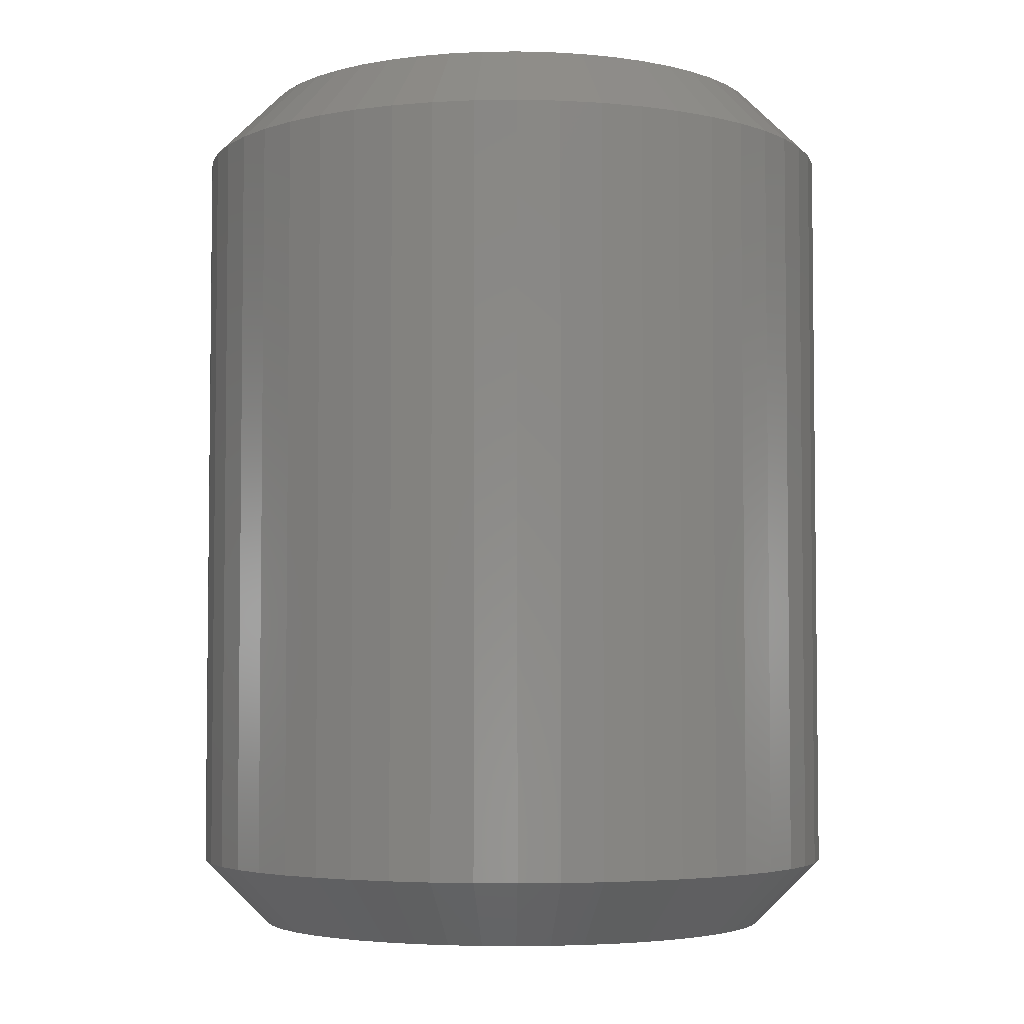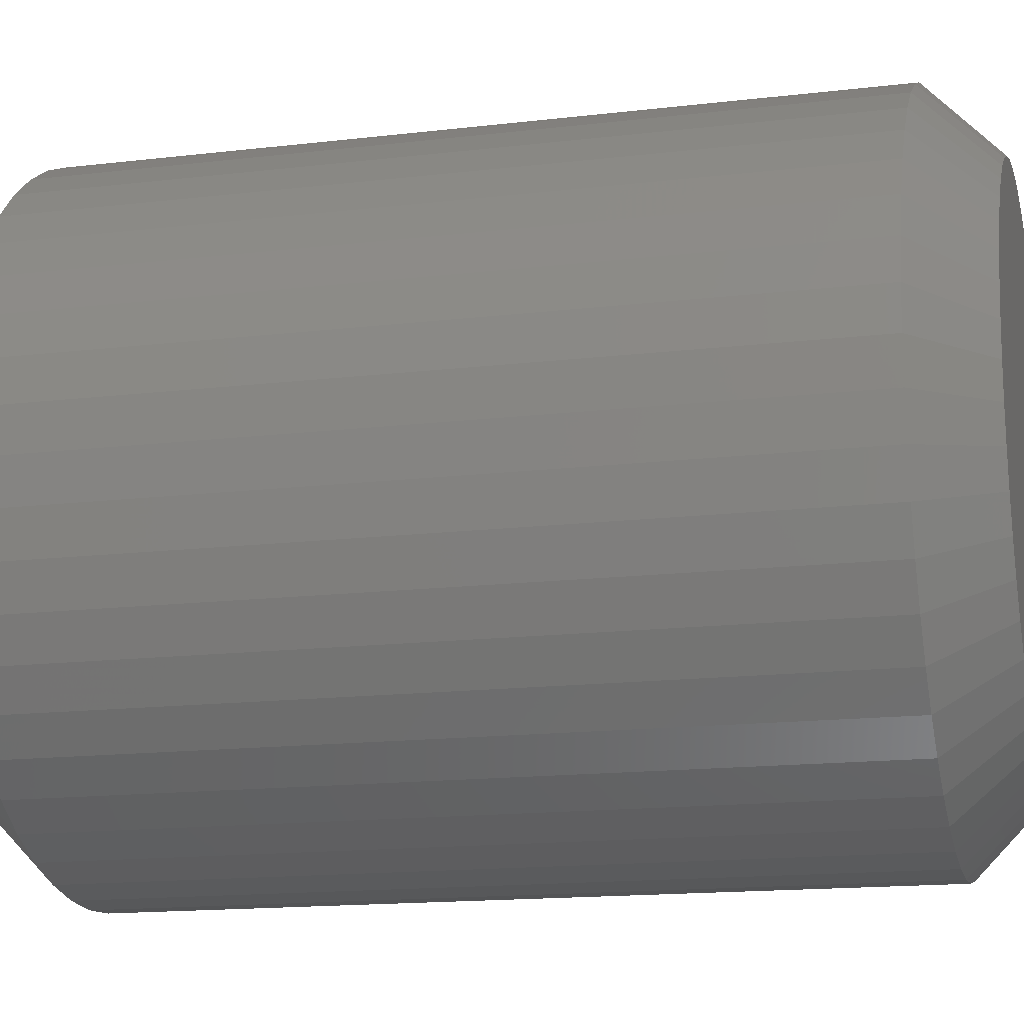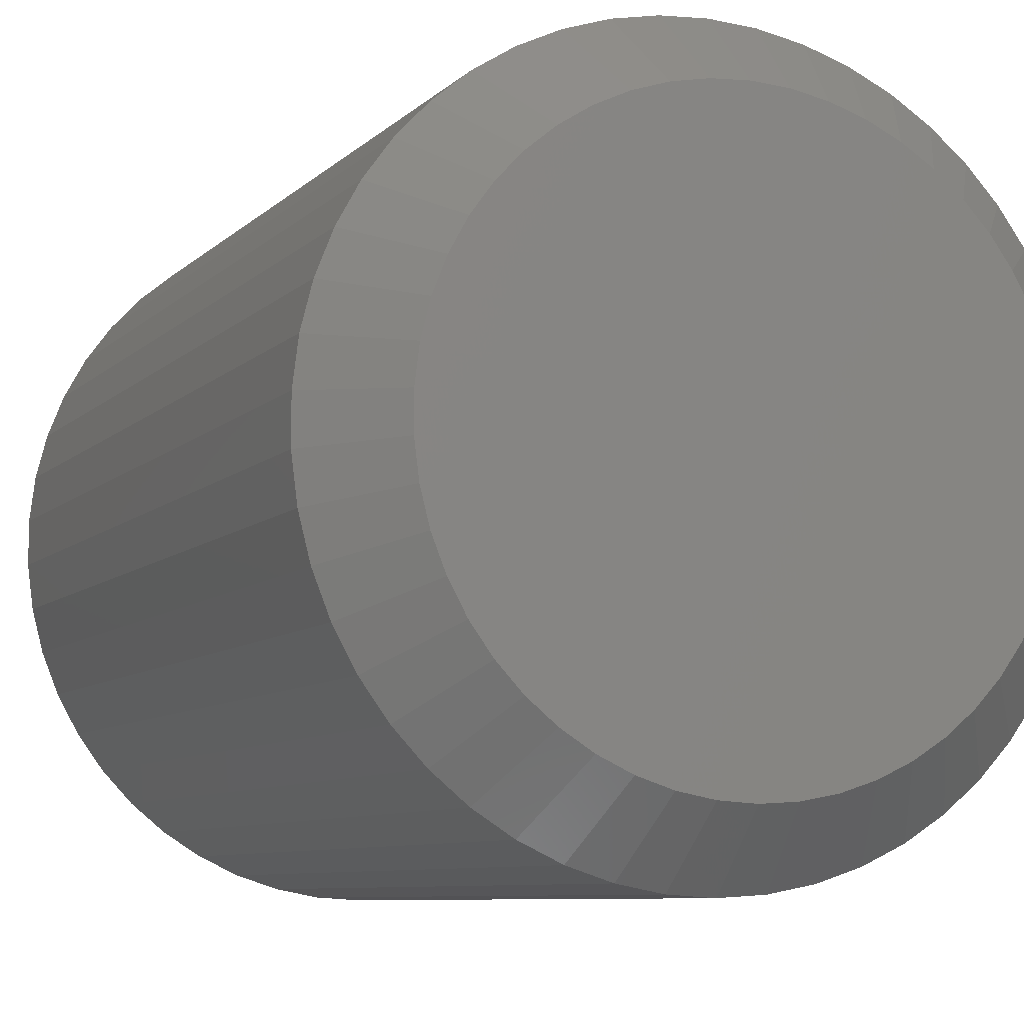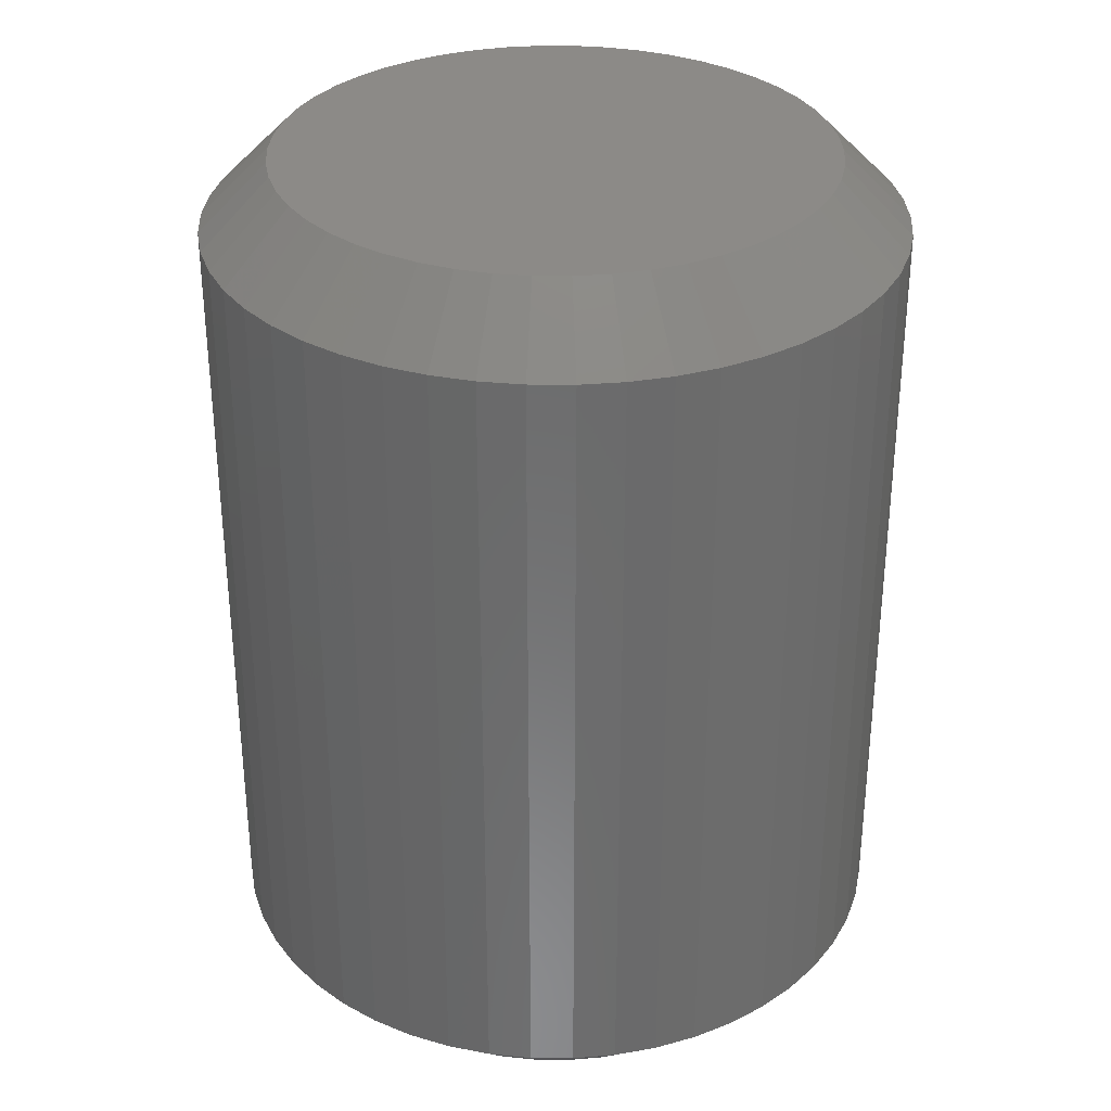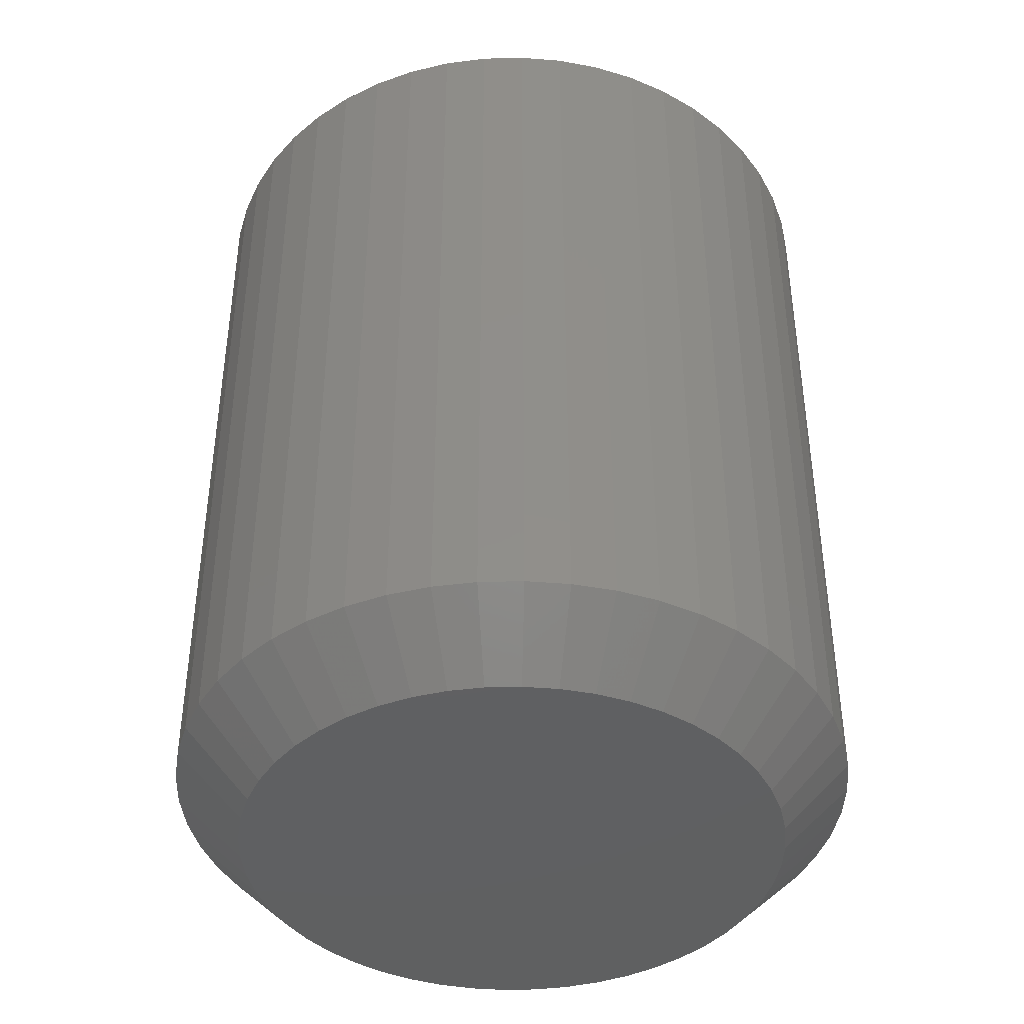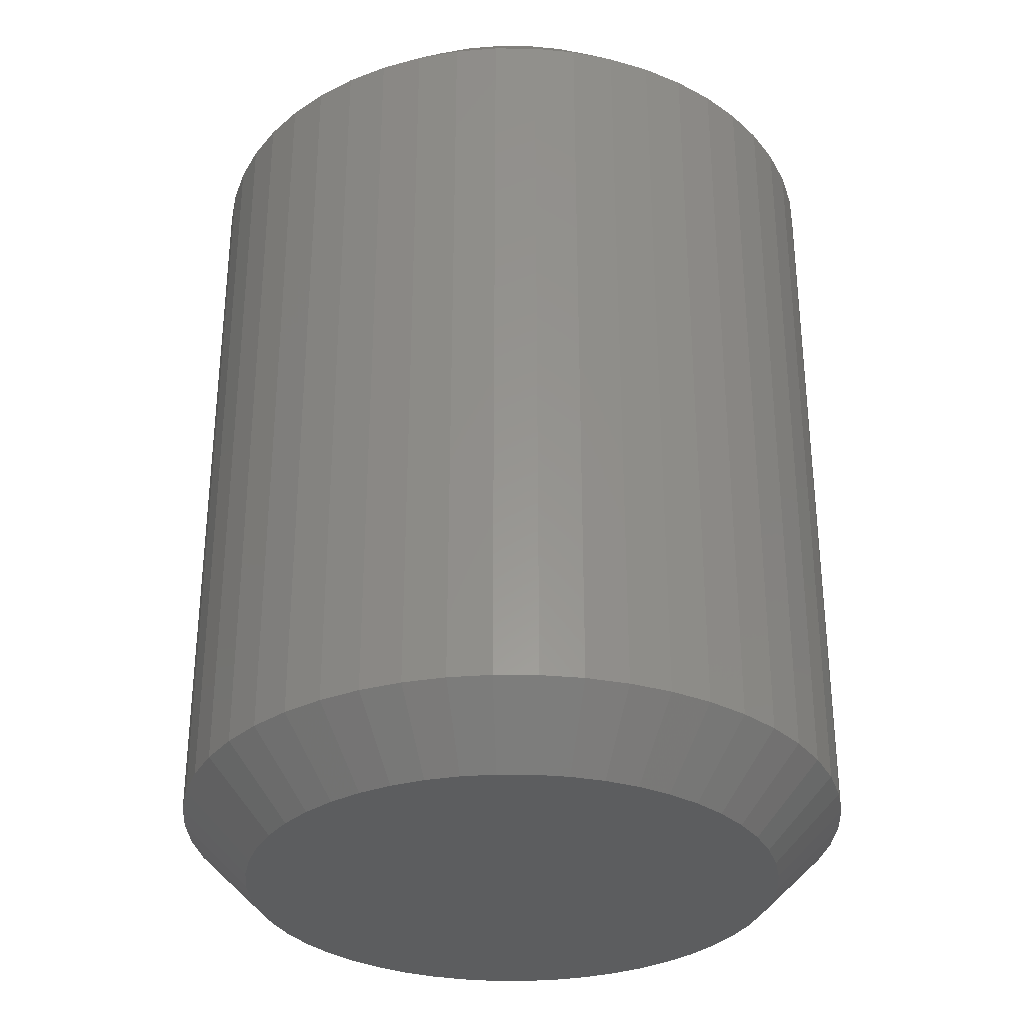
<metadata>
{"format":"stl","ext":"stl","renderer":"f3d","projection":"perspective","resolution":1024,"background":"white","views":[{"elev":-4.2,"azim":49.5,"up":"+Y"},{"elev":-15.5,"azim":-75.9,"up":"+Z"},{"elev":-7.8,"azim":156.6,"up":"+Z"},{"elev":32.4,"azim":141.0,"up":"+Y"},{"elev":-41.6,"azim":178.1,"up":"+Y"},{"elev":-31.8,"azim":161.4,"up":"+Y"}]}
</metadata>
<code>
# stl→obj: 202 verts, 400 faces
v 0.7477 17.3 4.028
v 0.7595 17.51 4.029
v 0.7595 17.3 4.029
v 0.771 17.51 4.031
v 0.771 17.3 4.031
v 0.7822 17.51 4.035
v 0.7822 17.3 4.035
v 0.7929 17.51 4.04
v 0.7929 17.3 4.04
v 0.8028 17.51 4.046
v 0.8028 17.3 4.046
v 0.8119 17.51 4.054
v 0.8119 17.3 4.054
v 0.82 17.51 4.062
v 0.82 17.3 4.062
v 0.8269 17.51 4.072
v 0.8269 17.3 4.072
v 0.8325 17.51 4.082
v 0.8325 17.3 4.082
v 0.8369 17.51 4.093
v 0.8369 17.3 4.093
v 0.8398 17.51 4.104
v 0.8398 17.3 4.104
v 0.8413 17.51 4.116
v 0.8413 17.3 4.116
v 0.8413 17.51 4.128
v 0.8413 17.3 4.128
v 0.8398 17.51 4.139
v 0.8398 17.3 4.139
v 0.8369 17.51 4.151
v 0.8369 17.3 4.151
v 0.8325 17.51 4.162
v 0.8325 17.3 4.162
v 0.8269 17.51 4.172
v 0.8269 17.3 4.172
v 0.82 17.51 4.182
v 0.82 17.3 4.182
v 0.8119 17.51 4.19
v 0.8119 17.3 4.19
v 0.8028 17.51 4.198
v 0.8028 17.3 4.198
v 0.7929 17.51 4.204
v 0.7929 17.3 4.204
v 0.7822 17.51 4.209
v 0.7822 17.3 4.209
v 0.771 17.51 4.213
v 0.771 17.3 4.213
v 0.7595 17.51 4.215
v 0.7595 17.3 4.215
v 0.7477 17.51 4.216
v 0.7477 17.3 4.216
v 0.736 17.51 4.215
v 0.736 17.3 4.215
v 0.7244 17.51 4.213
v 0.7244 17.3 4.213
v 0.7132 17.51 4.209
v 0.7132 17.3 4.209
v 0.7026 17.51 4.204
v 0.7026 17.3 4.204
v 0.6926 17.51 4.198
v 0.6926 17.3 4.198
v 0.6835 17.51 4.19
v 0.6835 17.3 4.19
v 0.6755 17.51 4.182
v 0.6755 17.3 4.182
v 0.6686 17.51 4.172
v 0.6686 17.3 4.172
v 0.6629 17.51 4.162
v 0.6629 17.3 4.162
v 0.6586 17.51 4.151
v 0.6586 17.3 4.151
v 0.6556 17.51 4.139
v 0.6556 17.3 4.139
v 0.6542 17.51 4.128
v 0.6542 17.3 4.128
v 0.6542 17.51 4.116
v 0.6542 17.3 4.116
v 0.6556 17.51 4.104
v 0.6556 17.3 4.104
v 0.6586 17.51 4.093
v 0.6586 17.3 4.093
v 0.6629 17.51 4.082
v 0.6629 17.3 4.082
v 0.6686 17.51 4.072
v 0.6686 17.3 4.072
v 0.6755 17.51 4.062
v 0.6755 17.3 4.062
v 0.6835 17.51 4.054
v 0.6835 17.3 4.054
v 0.6926 17.51 4.046
v 0.6926 17.3 4.046
v 0.7026 17.51 4.04
v 0.7026 17.3 4.04
v 0.7132 17.51 4.035
v 0.7132 17.3 4.035
v 0.7244 17.51 4.031
v 0.7244 17.3 4.031
v 0.736 17.51 4.029
v 0.736 17.3 4.029
v 0.7477 17.51 4.028
v 0.7477 17.53 4.047
v 0.7383 17.53 4.047
v 0.7477 17.53 4.122
v 0.7571 17.53 4.047
v 0.7838 17.53 4.056
v 0.7753 17.53 4.052
v 0.7664 17.53 4.049
v 0.8055 17.53 4.074
v 0.7991 17.53 4.067
v 0.7918 17.53 4.061
v 0.819 17.53 4.099
v 0.8156 17.53 4.09
v 0.811 17.53 4.082
v 0.8226 17.53 4.127
v 0.8226 17.53 4.117
v 0.8214 17.53 4.108
v 0.8156 17.53 4.154
v 0.819 17.53 4.145
v 0.8214 17.53 4.136
v 0.7991 17.53 4.177
v 0.8055 17.53 4.17
v 0.811 17.53 4.162
v 0.7753 17.53 4.192
v 0.7838 17.53 4.188
v 0.7918 17.53 4.183
v 0.7477 17.53 4.197
v 0.7571 17.53 4.196
v 0.7664 17.53 4.195
v 0.7201 17.53 4.192
v 0.7291 17.53 4.195
v 0.7383 17.53 4.196
v 0.6964 17.53 4.177
v 0.7036 17.53 4.183
v 0.7116 17.53 4.188
v 0.6799 17.53 4.154
v 0.6844 17.53 4.162
v 0.6899 17.53 4.17
v 0.6729 17.53 4.127
v 0.674 17.53 4.136
v 0.6764 17.53 4.145
v 0.6764 17.53 4.099
v 0.674 17.53 4.108
v 0.6729 17.53 4.117
v 0.6899 17.53 4.074
v 0.6844 17.53 4.082
v 0.6799 17.53 4.09
v 0.7116 17.53 4.056
v 0.7036 17.53 4.061
v 0.6964 17.53 4.067
v 0.7291 17.53 4.049
v 0.7201 17.53 4.052
v 0.7477 17.28 4.047
v 0.7571 17.28 4.047
v 0.7477 17.28 4.122
v 0.7383 17.28 4.047
v 0.7116 17.28 4.056
v 0.7201 17.28 4.052
v 0.7291 17.28 4.049
v 0.6899 17.28 4.074
v 0.6964 17.28 4.067
v 0.7036 17.28 4.061
v 0.6764 17.28 4.099
v 0.6799 17.28 4.09
v 0.6844 17.28 4.082
v 0.6729 17.28 4.127
v 0.6729 17.28 4.117
v 0.674 17.28 4.108
v 0.6799 17.28 4.154
v 0.6764 17.28 4.145
v 0.674 17.28 4.136
v 0.6964 17.28 4.177
v 0.6899 17.28 4.17
v 0.6844 17.28 4.162
v 0.7201 17.28 4.192
v 0.7116 17.28 4.188
v 0.7036 17.28 4.183
v 0.7477 17.28 4.197
v 0.7383 17.28 4.196
v 0.7291 17.28 4.195
v 0.7753 17.28 4.192
v 0.7664 17.28 4.195
v 0.7571 17.28 4.196
v 0.7991 17.28 4.177
v 0.7918 17.28 4.183
v 0.7838 17.28 4.188
v 0.8156 17.28 4.154
v 0.811 17.28 4.162
v 0.8055 17.28 4.17
v 0.8226 17.28 4.127
v 0.8214 17.28 4.136
v 0.819 17.28 4.145
v 0.819 17.28 4.099
v 0.8214 17.28 4.108
v 0.8226 17.28 4.117
v 0.8055 17.28 4.074
v 0.811 17.28 4.082
v 0.8156 17.28 4.09
v 0.7838 17.28 4.056
v 0.7918 17.28 4.061
v 0.7991 17.28 4.067
v 0.7664 17.28 4.049
v 0.7753 17.28 4.052
f 1 2 3
f 3 2 4
f 3 4 5
f 5 4 6
f 5 6 7
f 7 6 8
f 7 8 9
f 9 8 10
f 9 10 11
f 11 10 12
f 11 12 13
f 13 12 14
f 13 14 15
f 15 14 16
f 15 16 17
f 17 16 18
f 17 18 19
f 19 18 20
f 19 20 21
f 21 20 22
f 21 22 23
f 23 22 24
f 23 24 25
f 25 24 26
f 25 26 27
f 27 26 28
f 27 28 29
f 29 28 30
f 29 30 31
f 31 30 32
f 31 32 33
f 33 32 34
f 33 34 35
f 35 34 36
f 35 36 37
f 37 36 38
f 37 38 39
f 39 38 40
f 39 40 41
f 41 40 42
f 41 42 43
f 43 42 44
f 43 44 45
f 45 44 46
f 45 46 47
f 47 46 48
f 47 48 49
f 49 48 50
f 49 50 51
f 51 50 52
f 51 52 53
f 53 52 54
f 53 54 55
f 55 54 56
f 55 56 57
f 57 56 58
f 57 58 59
f 59 58 60
f 59 60 61
f 61 60 62
f 61 62 63
f 63 62 64
f 63 64 65
f 65 64 66
f 65 66 67
f 67 66 68
f 67 68 69
f 69 68 70
f 69 70 71
f 71 70 72
f 71 72 73
f 73 72 74
f 73 74 75
f 75 74 76
f 75 76 77
f 77 76 78
f 77 78 79
f 79 78 80
f 79 80 81
f 81 80 82
f 81 82 83
f 83 82 84
f 83 84 85
f 85 84 86
f 85 86 87
f 87 86 88
f 87 88 89
f 89 88 90
f 89 90 91
f 91 90 92
f 91 92 93
f 93 92 94
f 93 94 95
f 95 94 96
f 95 96 97
f 97 96 98
f 97 98 99
f 99 98 100
f 99 100 1
f 1 100 2
f 101 102 103
f 101 103 104
f 105 106 103
f 103 106 107
f 103 107 104
f 108 109 103
f 103 109 110
f 103 110 105
f 111 112 103
f 103 112 113
f 103 113 108
f 114 115 103
f 103 115 116
f 103 116 111
f 117 118 103
f 103 118 119
f 103 119 114
f 120 121 103
f 103 121 122
f 103 122 117
f 123 124 103
f 103 124 125
f 103 125 120
f 126 127 103
f 103 127 128
f 103 128 123
f 129 130 103
f 103 130 131
f 103 131 126
f 132 133 103
f 103 133 134
f 103 134 129
f 135 136 103
f 103 136 137
f 103 137 132
f 138 139 103
f 103 139 140
f 103 140 135
f 141 142 103
f 103 142 143
f 103 143 138
f 144 145 103
f 103 145 146
f 103 146 141
f 147 148 103
f 103 148 149
f 103 149 144
f 102 150 103
f 103 150 151
f 103 151 147
f 152 153 154
f 152 154 155
f 156 157 154
f 154 157 158
f 154 158 155
f 159 160 154
f 154 160 161
f 154 161 156
f 162 163 154
f 154 163 164
f 154 164 159
f 165 166 154
f 154 166 167
f 154 167 162
f 168 169 154
f 154 169 170
f 154 170 165
f 171 172 154
f 154 172 173
f 154 173 168
f 174 175 154
f 154 175 176
f 154 176 171
f 177 178 154
f 154 178 179
f 154 179 174
f 180 181 154
f 154 181 182
f 154 182 177
f 183 184 154
f 154 184 185
f 154 185 180
f 186 187 154
f 154 187 188
f 154 188 183
f 189 190 154
f 154 190 191
f 154 191 186
f 192 193 154
f 154 193 194
f 154 194 189
f 195 196 154
f 154 196 197
f 154 197 192
f 198 199 154
f 154 199 200
f 154 200 195
f 153 201 154
f 154 201 202
f 154 202 198
f 51 182 49
f 49 182 181
f 49 181 47
f 47 181 180
f 47 180 45
f 45 180 185
f 45 185 43
f 43 185 184
f 43 184 41
f 41 184 183
f 41 183 39
f 39 183 188
f 39 188 37
f 37 188 187
f 37 187 35
f 35 187 186
f 35 186 33
f 33 186 191
f 33 191 31
f 31 191 190
f 31 190 29
f 29 190 189
f 29 189 27
f 27 189 194
f 27 194 25
f 25 194 193
f 25 193 23
f 23 193 192
f 23 192 21
f 21 192 197
f 21 197 19
f 19 197 196
f 19 196 17
f 17 196 195
f 17 195 15
f 15 195 200
f 15 200 13
f 13 200 199
f 13 199 11
f 11 199 198
f 11 198 9
f 9 198 202
f 9 202 7
f 7 202 201
f 7 201 5
f 5 201 153
f 5 153 3
f 3 153 152
f 3 152 1
f 1 152 155
f 1 155 99
f 99 155 158
f 99 158 97
f 97 158 157
f 97 157 95
f 95 157 156
f 95 156 93
f 93 156 161
f 93 161 91
f 91 161 160
f 91 160 89
f 89 160 159
f 89 159 87
f 87 159 164
f 87 164 85
f 85 164 163
f 85 163 83
f 83 163 162
f 83 162 81
f 81 162 167
f 81 167 79
f 79 167 166
f 79 166 77
f 77 166 165
f 77 165 75
f 75 165 170
f 75 170 73
f 73 170 169
f 73 169 71
f 71 169 168
f 71 168 69
f 69 168 173
f 69 173 67
f 67 173 172
f 67 172 65
f 65 172 171
f 65 171 63
f 63 171 176
f 63 176 61
f 61 176 175
f 61 175 59
f 59 175 174
f 59 174 57
f 57 174 179
f 57 179 55
f 55 179 178
f 55 178 53
f 53 178 177
f 53 177 51
f 51 177 182
f 100 104 2
f 2 104 107
f 2 107 4
f 4 107 106
f 4 106 6
f 6 106 105
f 6 105 8
f 8 105 110
f 8 110 10
f 10 110 109
f 10 109 12
f 12 109 108
f 12 108 14
f 14 108 113
f 14 113 16
f 16 113 112
f 16 112 18
f 18 112 111
f 18 111 20
f 20 111 116
f 20 116 22
f 22 116 115
f 22 115 24
f 24 115 114
f 24 114 26
f 26 114 119
f 26 119 28
f 28 119 118
f 28 118 30
f 30 118 117
f 30 117 32
f 32 117 122
f 32 122 34
f 34 122 121
f 34 121 36
f 36 121 120
f 36 120 38
f 38 120 125
f 38 125 40
f 40 125 124
f 40 124 42
f 42 124 123
f 42 123 44
f 44 123 128
f 44 128 46
f 46 128 127
f 46 127 48
f 48 127 126
f 48 126 50
f 50 126 131
f 50 131 52
f 52 131 130
f 52 130 54
f 54 130 129
f 54 129 56
f 56 129 134
f 56 134 58
f 58 134 133
f 58 133 60
f 60 133 132
f 60 132 62
f 62 132 137
f 62 137 64
f 64 137 136
f 64 136 66
f 66 136 135
f 66 135 68
f 68 135 140
f 68 140 70
f 70 140 139
f 70 139 72
f 72 139 138
f 72 138 74
f 74 138 143
f 74 143 76
f 76 143 142
f 76 142 78
f 78 142 141
f 78 141 80
f 80 141 146
f 80 146 82
f 82 146 145
f 82 145 84
f 84 145 144
f 84 144 86
f 86 144 149
f 86 149 88
f 88 149 148
f 88 148 90
f 90 148 147
f 90 147 92
f 92 147 151
f 92 151 94
f 94 151 150
f 94 150 96
f 96 150 102
f 96 102 98
f 98 102 101
f 98 101 100
f 100 101 104

</code>
